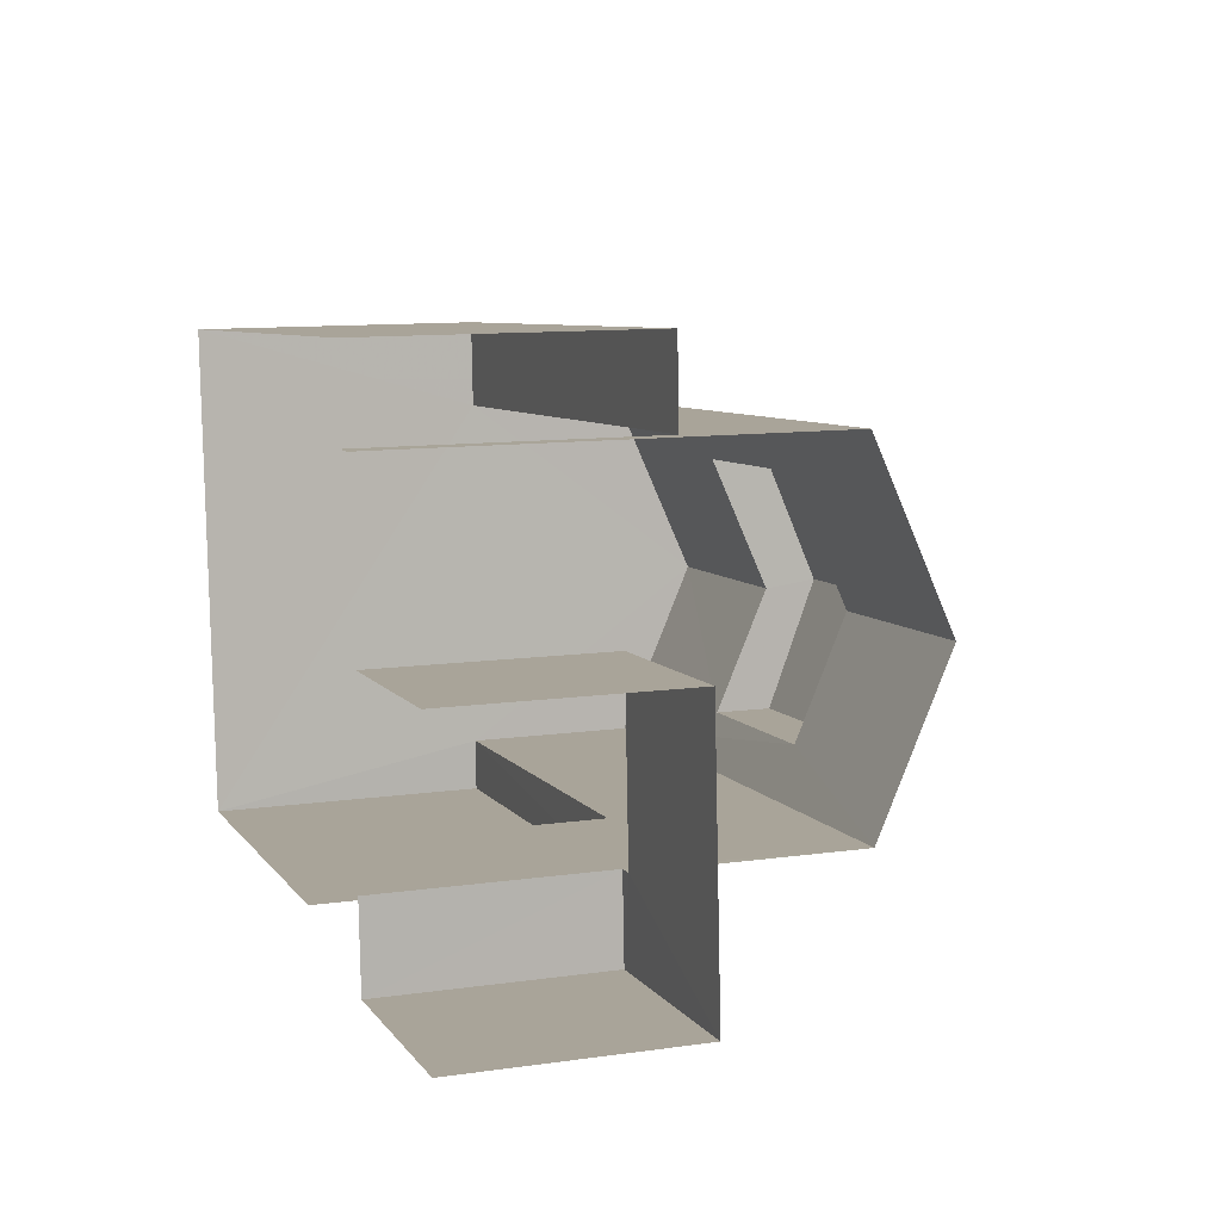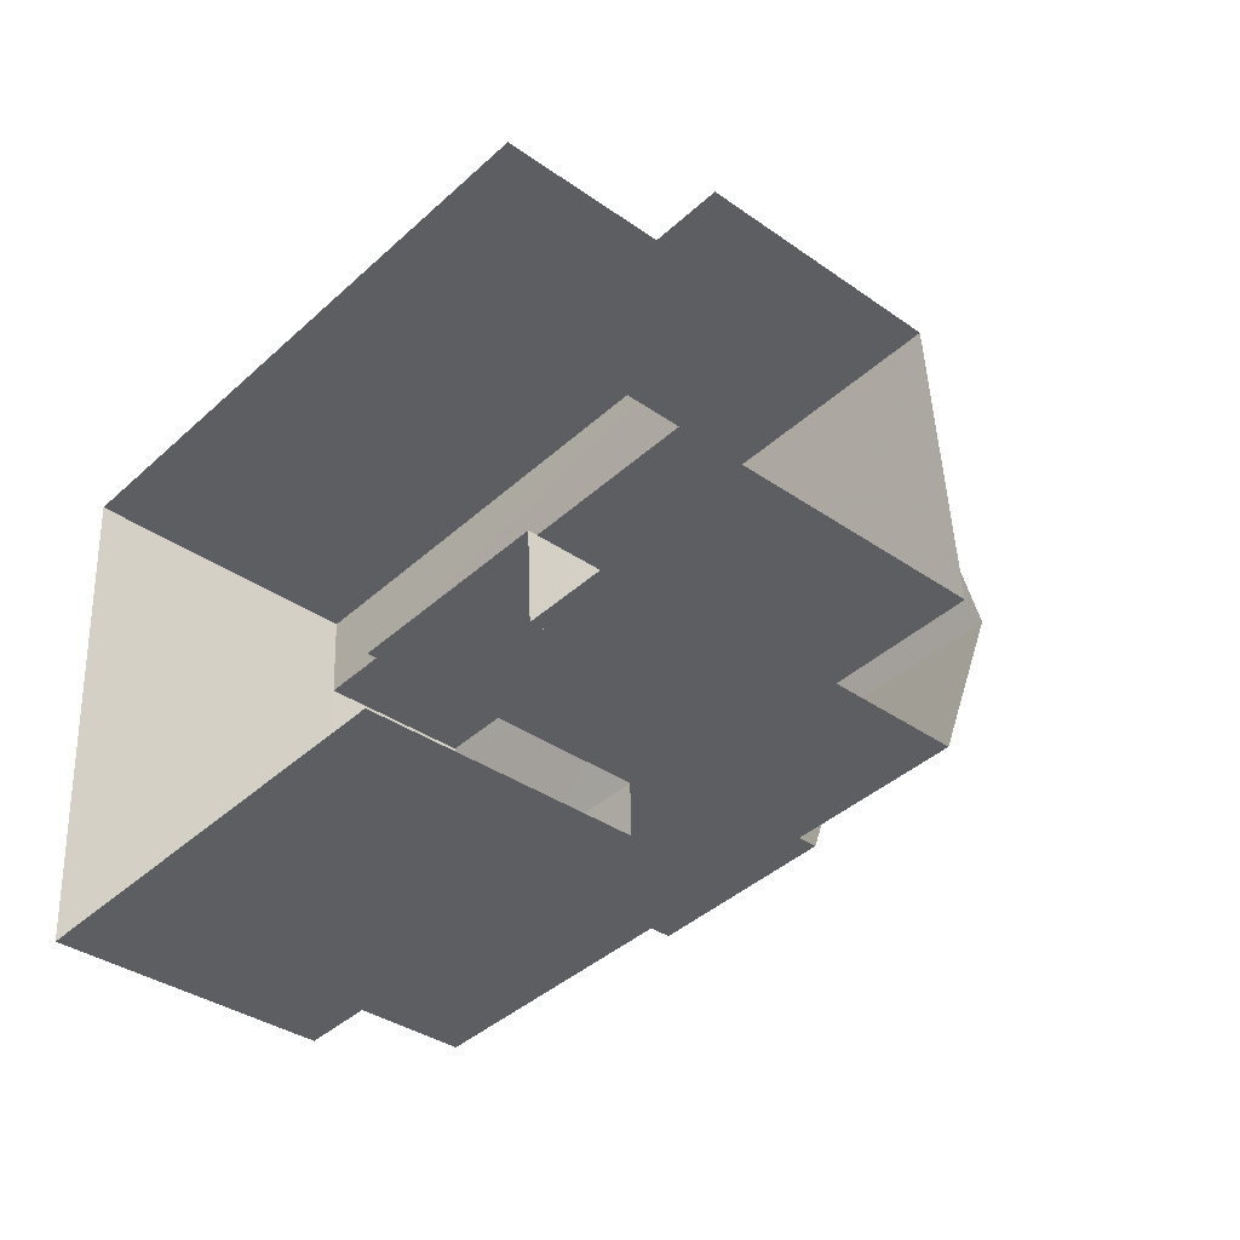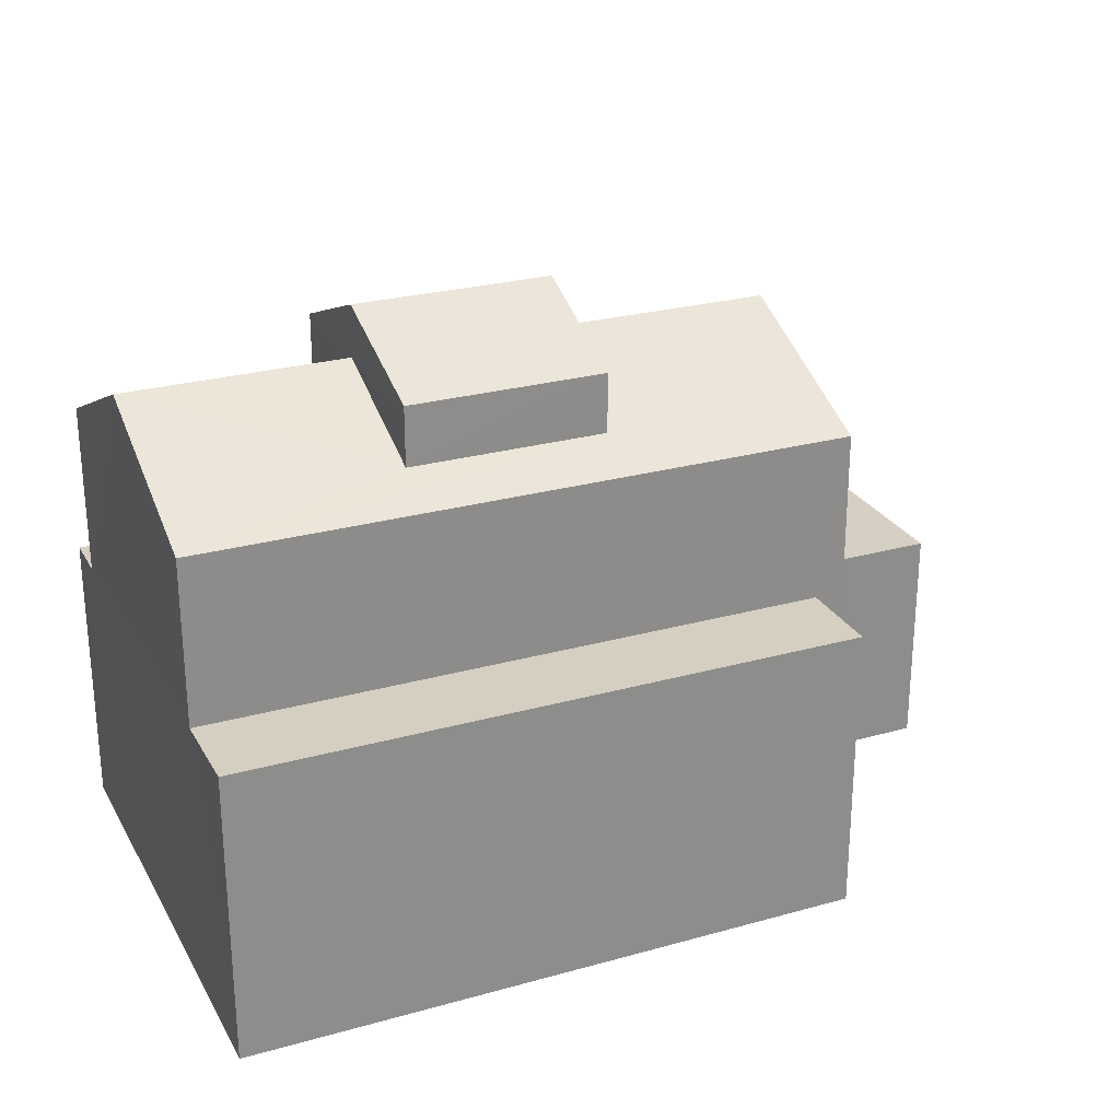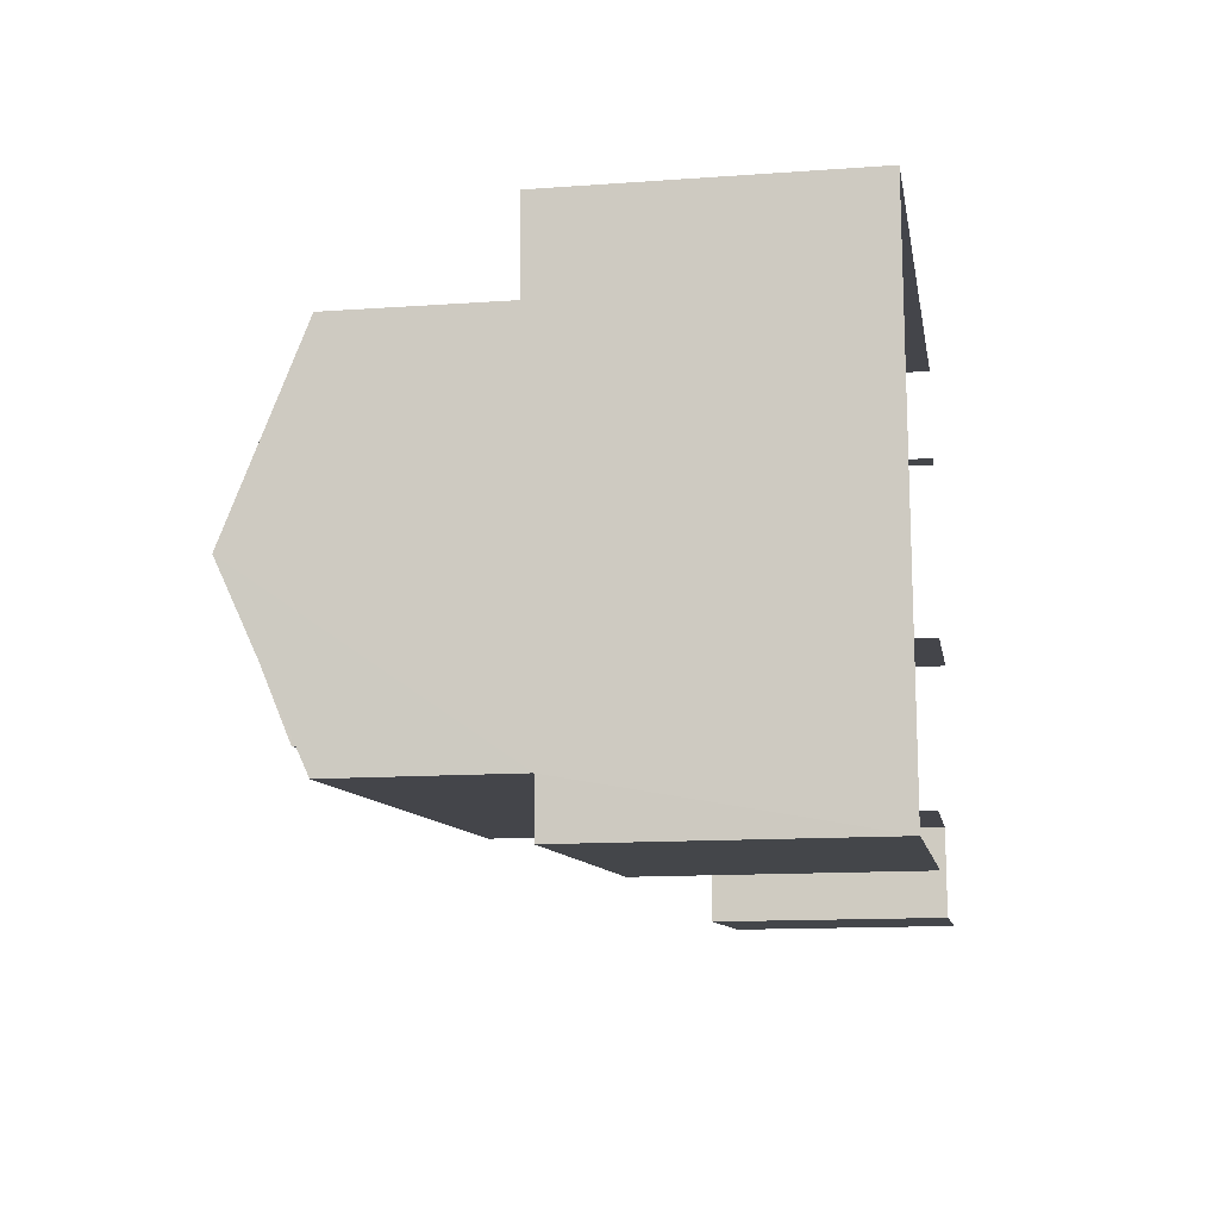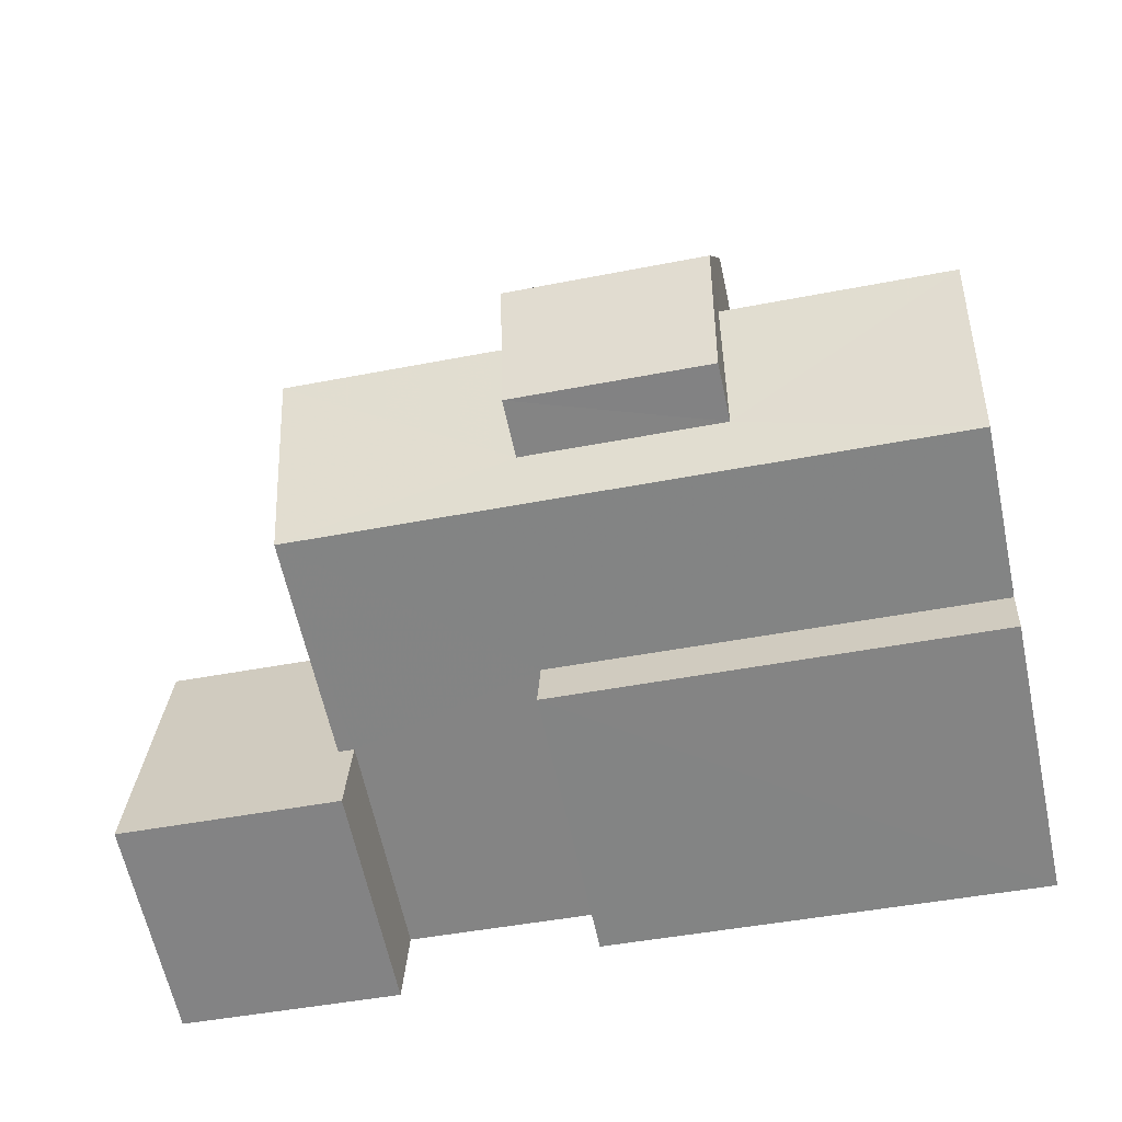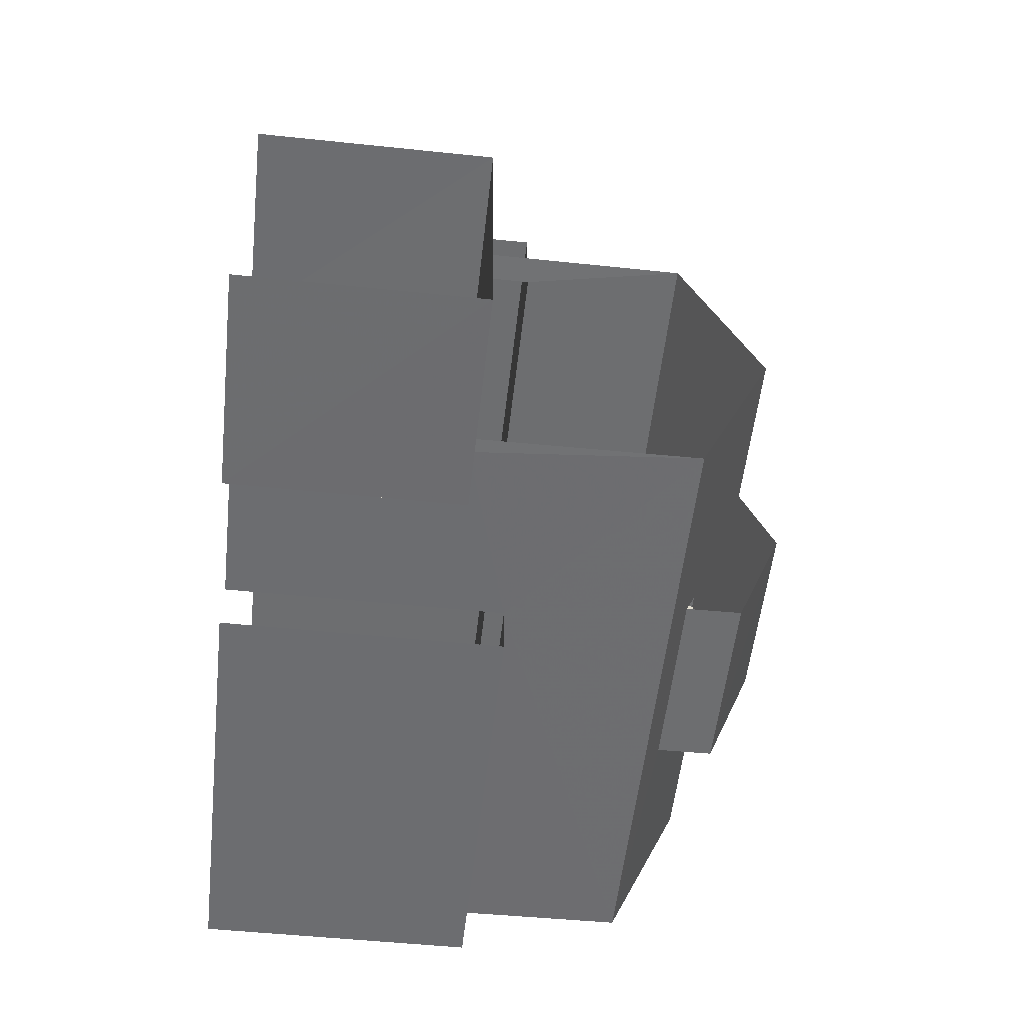
<metadata>
{"format":"obj","ext":"obj","renderer":"f3d","projection":"perspective","resolution":1024,"background":"white","views":[{"elev":11.0,"azim":-109.3,"up":"+Y"},{"elev":-36.1,"azim":-132.6,"up":"+Y"},{"elev":25.9,"azim":152.4,"up":"+Z"},{"elev":-13.0,"azim":99.3,"up":"+Y"},{"elev":-62.6,"azim":12.2,"up":"+Y"},{"elev":-50.4,"azim":-96.3,"up":"+Y"}]}
</metadata>
<code>
v -3.14e+05 4.188e+04 51.88
v -3.14e+05 4.188e+04 51.88
v -3.14e+05 4.188e+04 51.88
v -3.14e+05 4.187e+04 51.88
v -3.14e+05 4.187e+04 51.88
v -3.14e+05 4.187e+04 51.88
v -3.14e+05 4.187e+04 51.88
v -3.14e+05 4.187e+04 51.88
v -3.14e+05 4.187e+04 51.88
v -3.14e+05 4.188e+04 51.88
v -3.14e+05 4.187e+04 51.88
v -3.14e+05 4.187e+04 51.88
v -3.14e+05 4.187e+04 56.32
v -3.14e+05 4.187e+04 56.33
v -3.14e+05 4.187e+04 56.32
v -3.14e+05 4.187e+04 56.32
v -3.14e+05 4.187e+04 56.32
v -3.14e+05 4.187e+04 56.32
v -3.14e+05 4.187e+04 62.27
v -3.14e+05 4.187e+04 61.16
v -3.14e+05 4.187e+04 62.27
v -3.14e+05 4.188e+04 60.74
v -3.14e+05 4.187e+04 62.27
v -3.14e+05 4.187e+04 60.73
v -3.14e+05 4.187e+04 61.16
v -3.14e+05 4.187e+04 62.27
v -3.14e+05 4.187e+04 57.55
v -3.14e+05 4.188e+04 57.55
v -3.14e+05 4.188e+04 57.56
v -3.14e+05 4.188e+04 57.56
v -3.14e+05 4.187e+04 62.3
v -3.14e+05 4.187e+04 62.31
v -3.14e+05 4.187e+04 63.32
v -3.14e+05 4.187e+04 63.32
v -3.14e+05 4.187e+04 60.73
v -3.14e+05 4.187e+04 61.18
v -3.14e+05 4.187e+04 61.18
v -3.14e+05 4.187e+04 60.73
v -3.14e+05 4.187e+04 62.3
v -3.14e+05 4.187e+04 62.3
v -3.14e+05 4.187e+04 57.39
v -3.14e+05 4.187e+04 57.39
v -3.14e+05 4.187e+04 57.39
v -3.14e+05 4.187e+04 57.39
f 1 2 3
f 4 5 6
f 2 7 8
f 9 10 3
f 6 9 4
f 4 11 5
f 8 7 12
f 8 4 9
f 2 8 3
f 3 8 9
f 32 20 19
f 32 19 33
f 19 40 33
f 19 36 40
f 14 6 5
f 16 14 5
f 10 9 13
f 10 13 22
f 22 13 21
f 13 15 35
f 13 35 21
f 44 12 42
f 44 8 12
f 3 29 1
f 3 30 29
f 13 14 15
f 14 16 15
f 15 17 18
f 15 16 17
f 19 20 21
f 21 20 22
f 23 24 25
f 26 23 25
f 20 24 22
f 25 24 20
f 27 28 29
f 30 27 29
f 31 32 33
f 34 31 33
f 21 35 36
f 37 23 26
f 23 37 38
f 35 38 36
f 19 21 36
f 36 38 37
f 33 39 34
f 33 40 39
f 41 42 43
f 41 44 42
f 37 39 40
f 36 37 40
f 43 7 41
f 23 38 41
f 24 23 27
f 27 7 2
f 27 2 28
f 41 7 27
f 23 41 27
f 29 2 1
f 29 28 2
f 42 12 7
f 43 42 7
f 16 5 11
f 17 16 11
f 25 32 31
f 25 20 32
f 39 37 26
f 39 26 34
f 26 31 34
f 26 25 31
f 9 6 14
f 13 9 14
f 3 10 30
f 10 22 30
f 30 24 27
f 30 22 24
f 18 17 11
f 4 18 11
f 41 38 44
f 8 44 18
f 4 8 18
f 44 38 35
f 18 35 15
f 18 44 35

</code>
